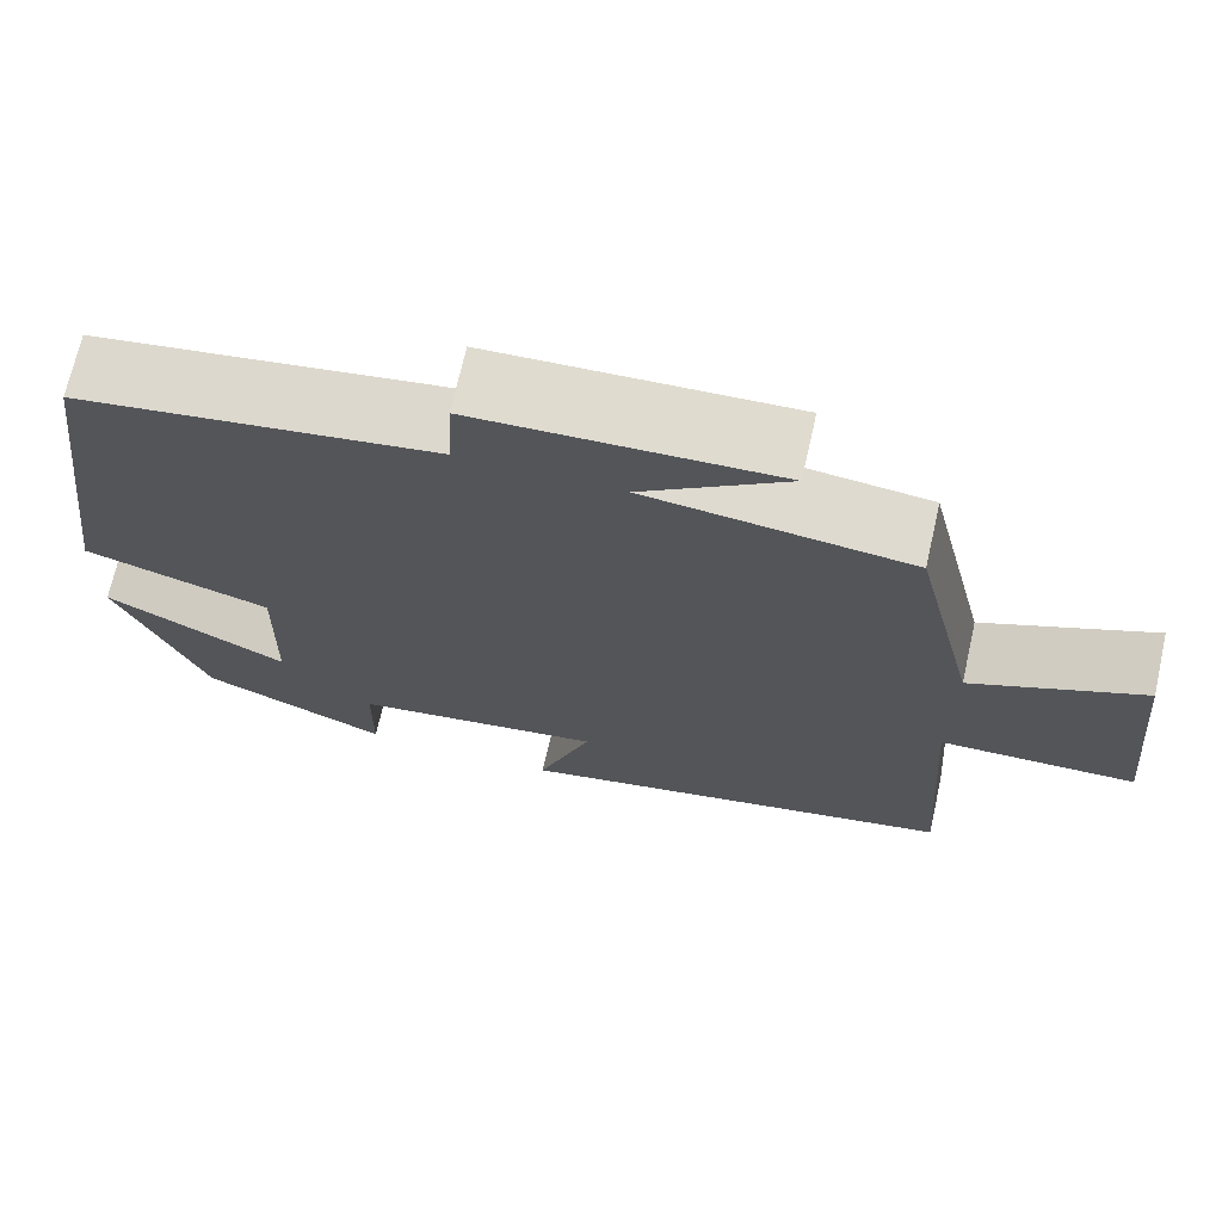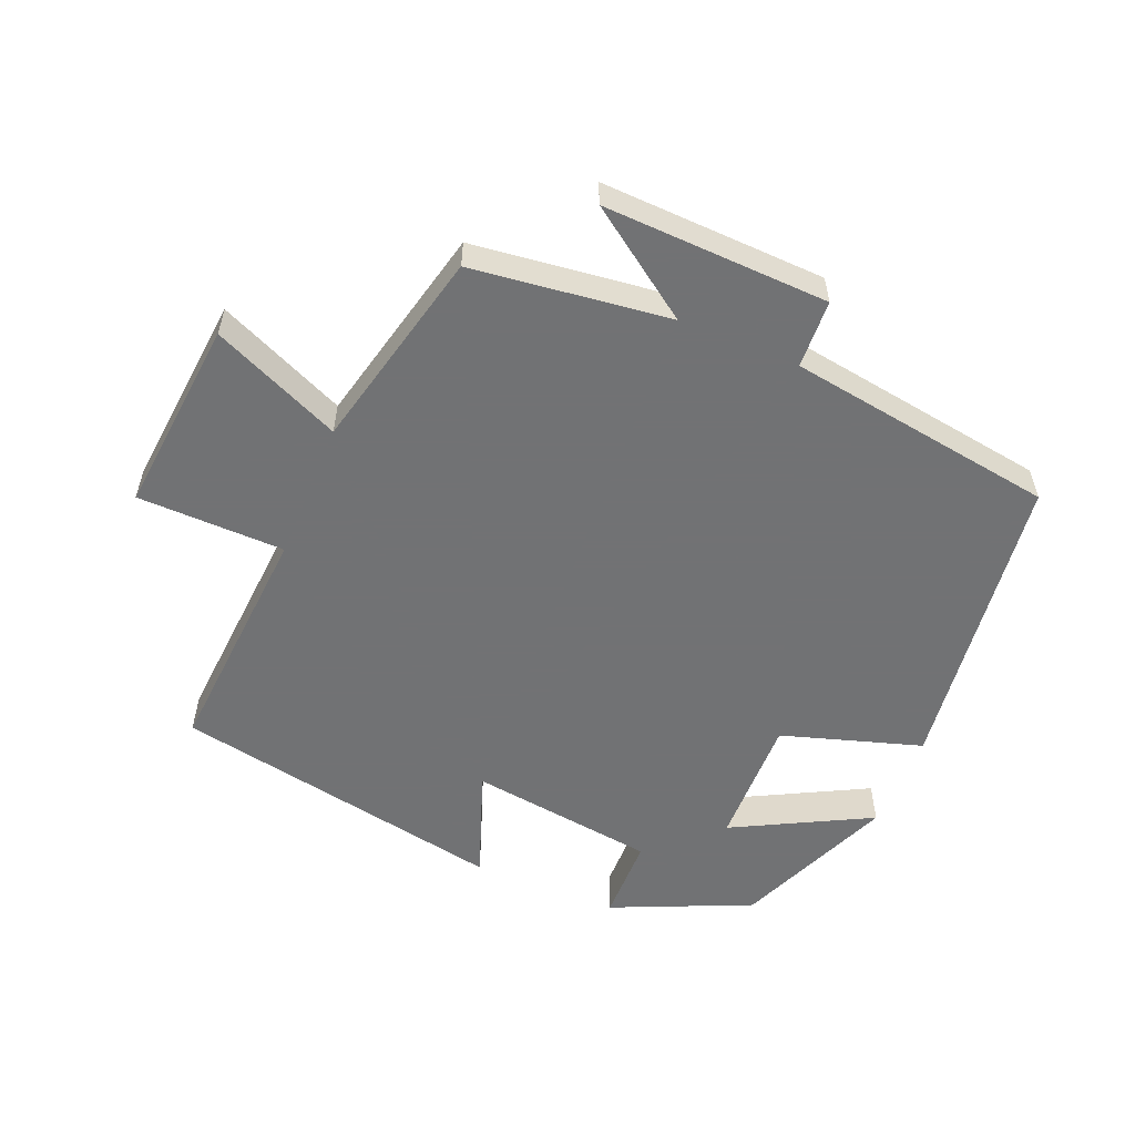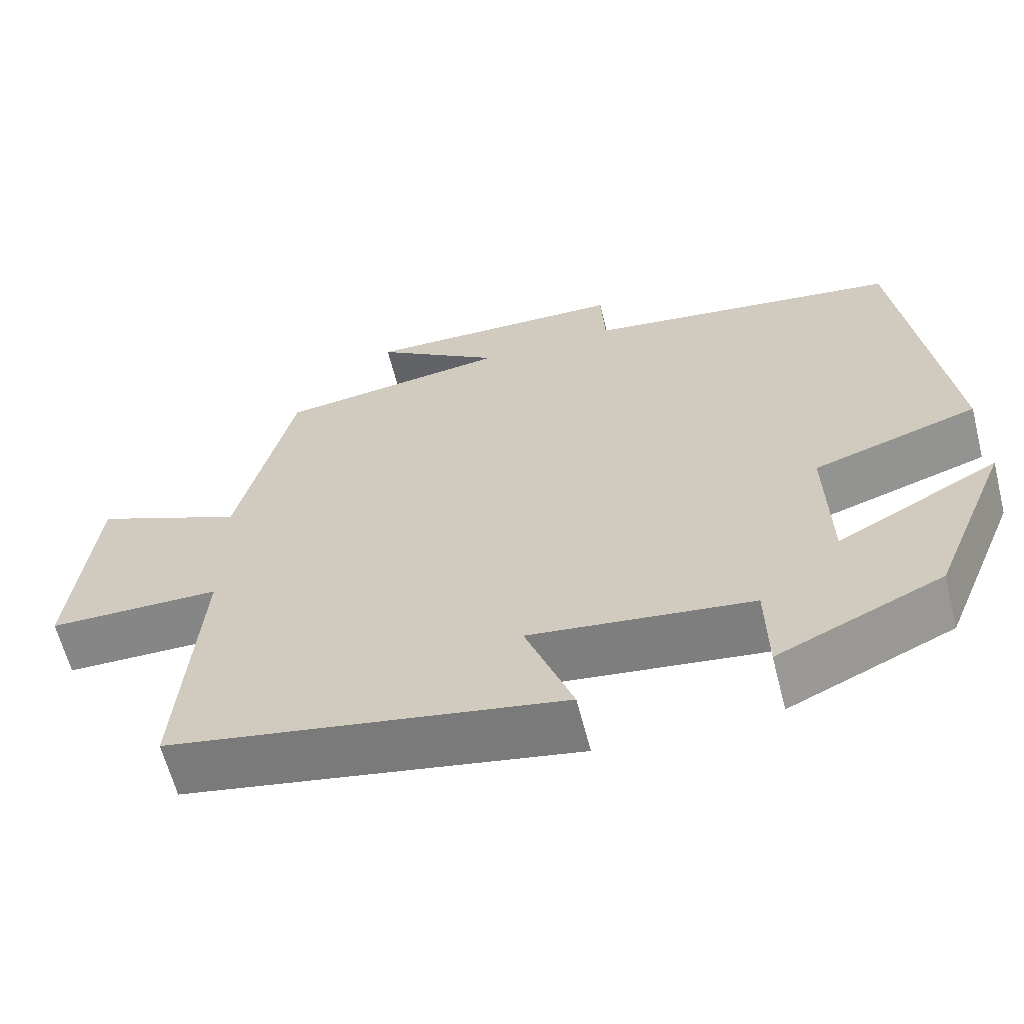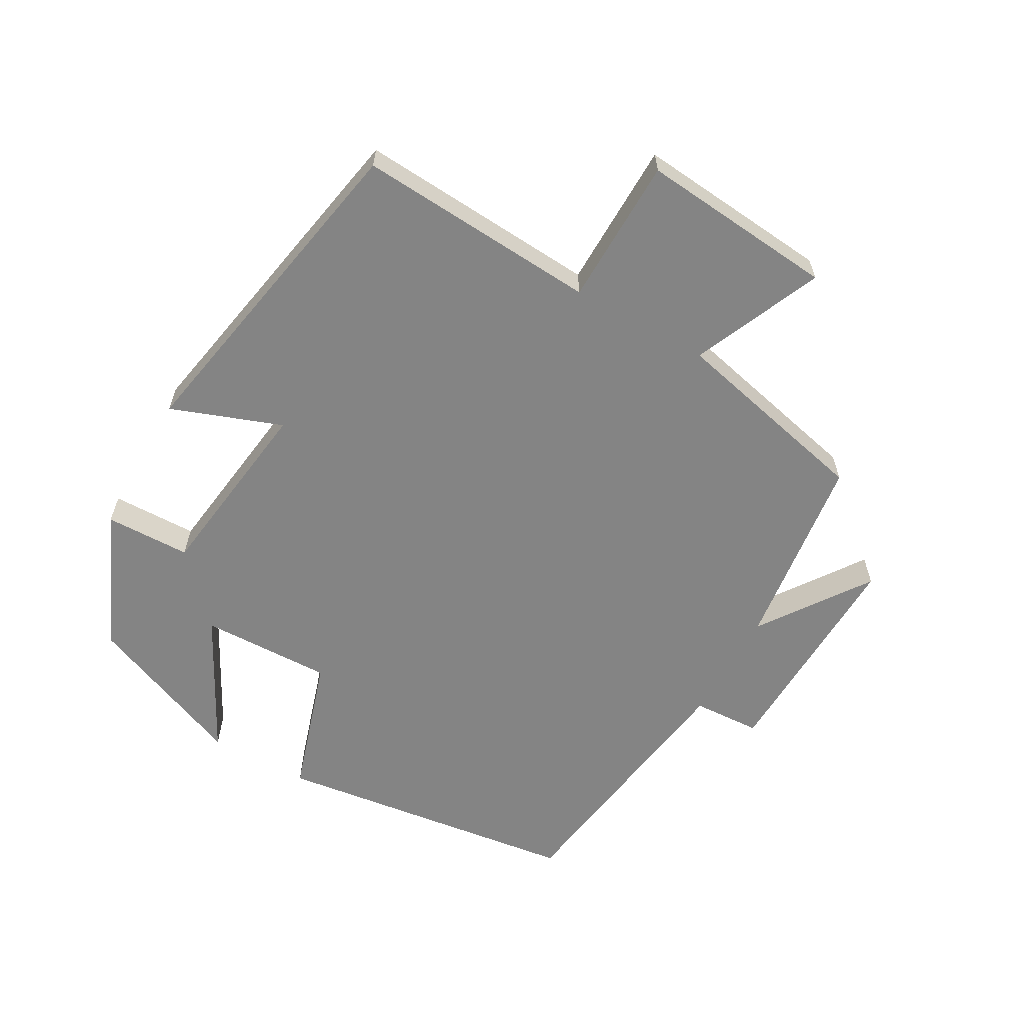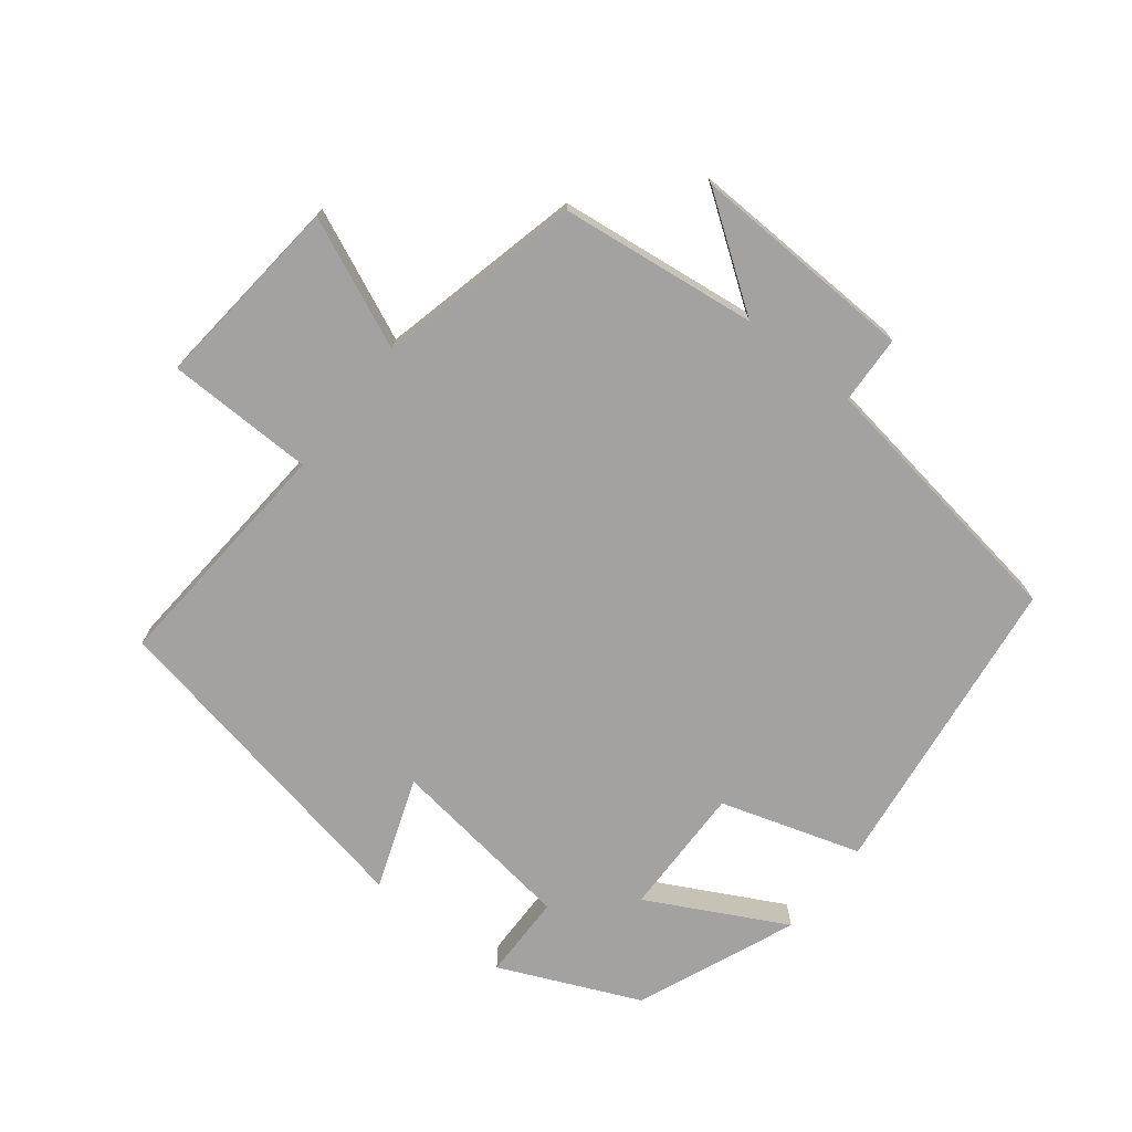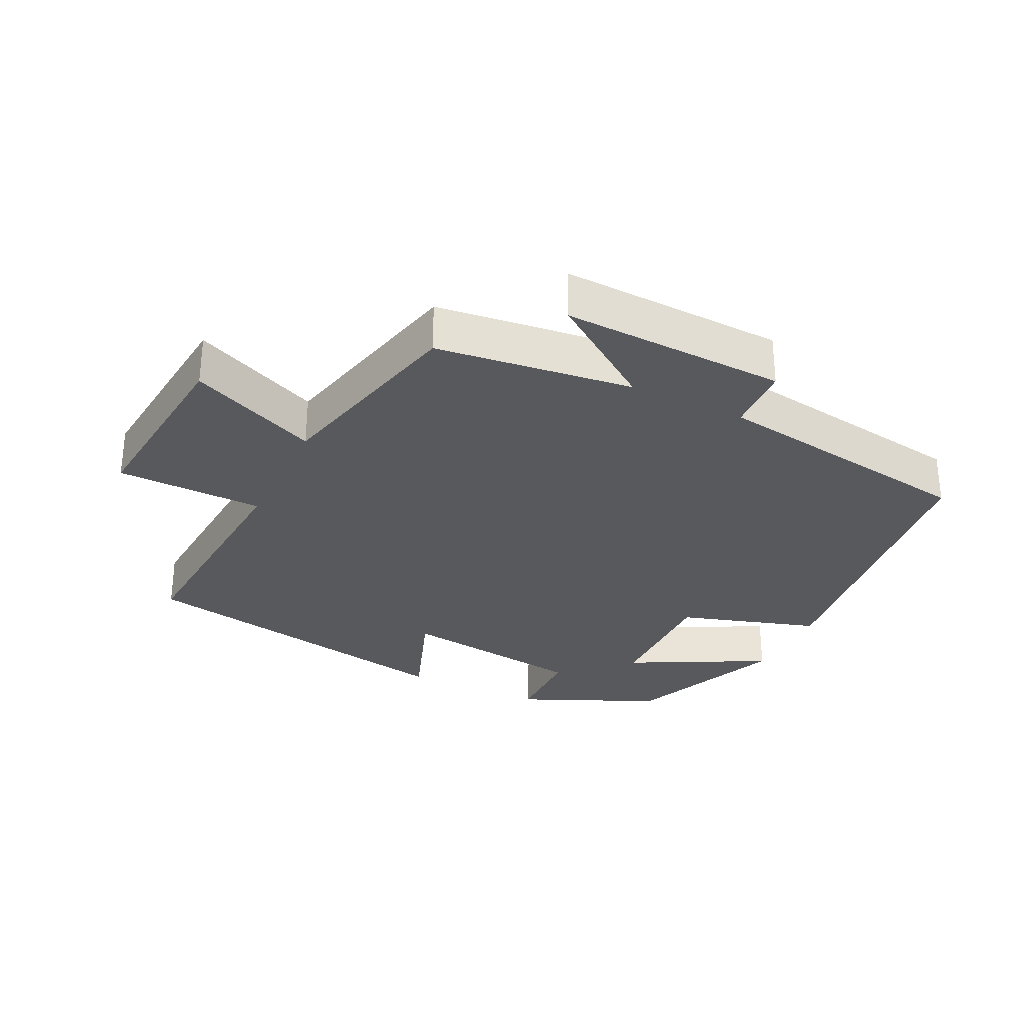
<metadata>
{"format":"obj","ext":"obj","renderer":"f3d","projection":"perspective","resolution":1024,"background":"white","views":[{"elev":70.0,"azim":-167.3,"up":"+Z"},{"elev":-55.6,"azim":-22.6,"up":"+Y"},{"elev":-62.6,"azim":14.3,"up":"+Z"},{"elev":-61.4,"azim":-119.2,"up":"+Y"},{"elev":-72.7,"azim":-38.2,"up":"+Y"},{"elev":-30.2,"azim":-26.0,"up":"+Y"}]}
</metadata>
<code>
v 0.402 0.07 -0.408
v 0.195 0.07 -0.5
v 0.193 0.07 -0.373
v -0.087 0.07 -0.335
v -0.027 0.07 -0.5
v -0.525 0.07 -0.405
v -0.5 0.07 -0.047
v -0.719 0.07 -0.043
v -0.691 0.07 0.247
v -0.5 0.07 0.163
v -0.429 0.07 0.464
v -0.136 0.07 0.5
v -0.297 0.07 0.613
v 0.037 0.07 0.601
v 0.042 0.07 0.5
v 0.441 0.07 0.44
v 0.5 0.07 -0.016
v 0.292 0.07 -0.081
v 0.296 0.07 -0.277
v 0.5 0.07 -0.17
v 0.402 0 -0.408
v 0.195 0 -0.5
v 0.193 0 -0.373
v -0.087 0 -0.335
v -0.027 0 -0.5
v -0.525 0 -0.405
v -0.5 0 -0.047
v -0.719 0 -0.043
v -0.691 0 0.247
v -0.5 0 0.163
v -0.429 0 0.464
v -0.136 0 0.5
v -0.297 0 0.613
v 0.037 0 0.601
v 0.042 0 0.5
v 0.441 0 0.44
v 0.5 0 -0.016
v 0.292 0 -0.081
v 0.296 0 -0.277
v 0.5 0 -0.17
f 1 2 3
f 20 1 3
f 19 20 3
f 18 19 3 4
f 15 16 17 18
f 15 18 4
f 12 13 14 15
f 12 15 4
f 11 12 4
f 10 11 4
f 7 8 9 10
f 7 10 4 5
f 5 6 7
f 23 22 21
f 23 21 40
f 23 40 39
f 24 23 39 38
f 38 37 36 35
f 24 38 35
f 35 34 33 32
f 24 35 32
f 24 32 31
f 24 31 30
f 30 29 28 27
f 25 24 30 27
f 27 26 25
f 1 21 22 2
f 2 22 23 3
f 3 23 24 4
f 4 24 25 5
f 5 25 26 6
f 6 26 27 7
f 7 27 28 8
f 8 28 29 9
f 9 29 30 10
f 10 30 31 11
f 11 31 32 12
f 12 32 33 13
f 13 33 34 14
f 14 34 35 15
f 15 35 36 16
f 16 36 37 17
f 17 37 38 18
f 18 38 39 19
f 19 39 40 20
f 20 40 21 1

</code>
